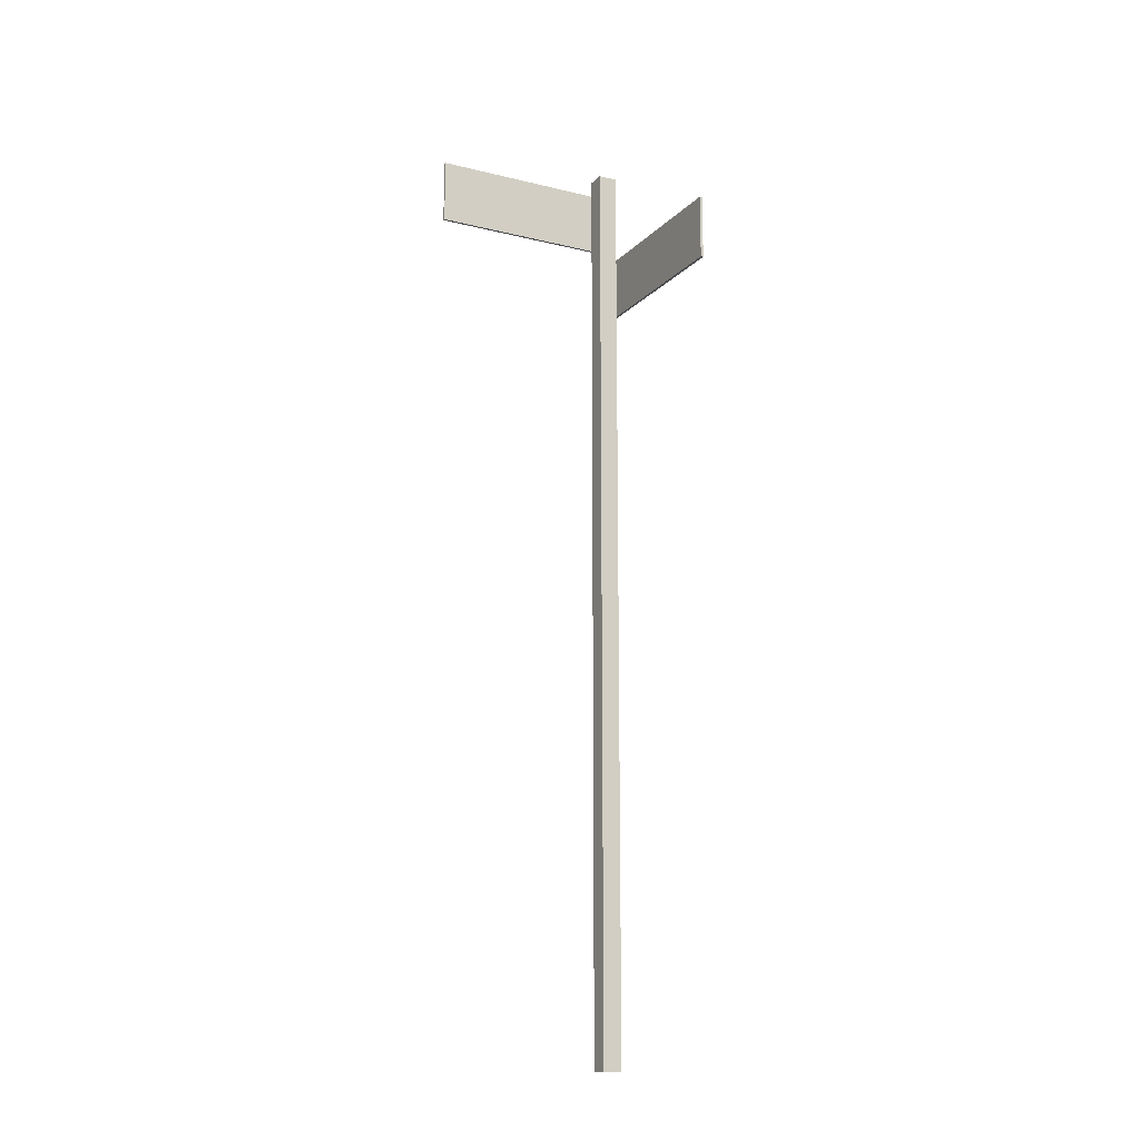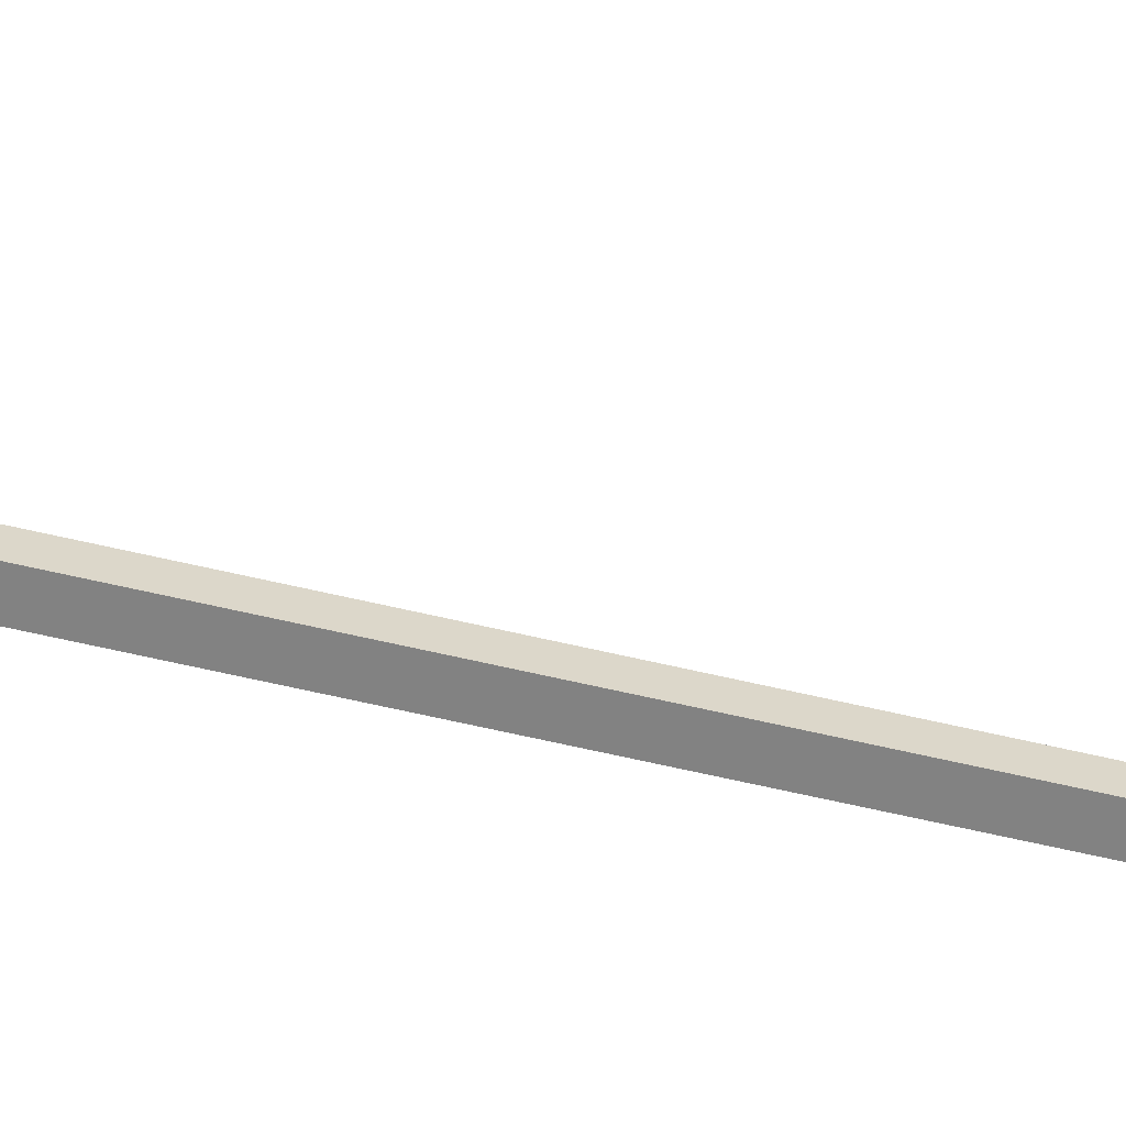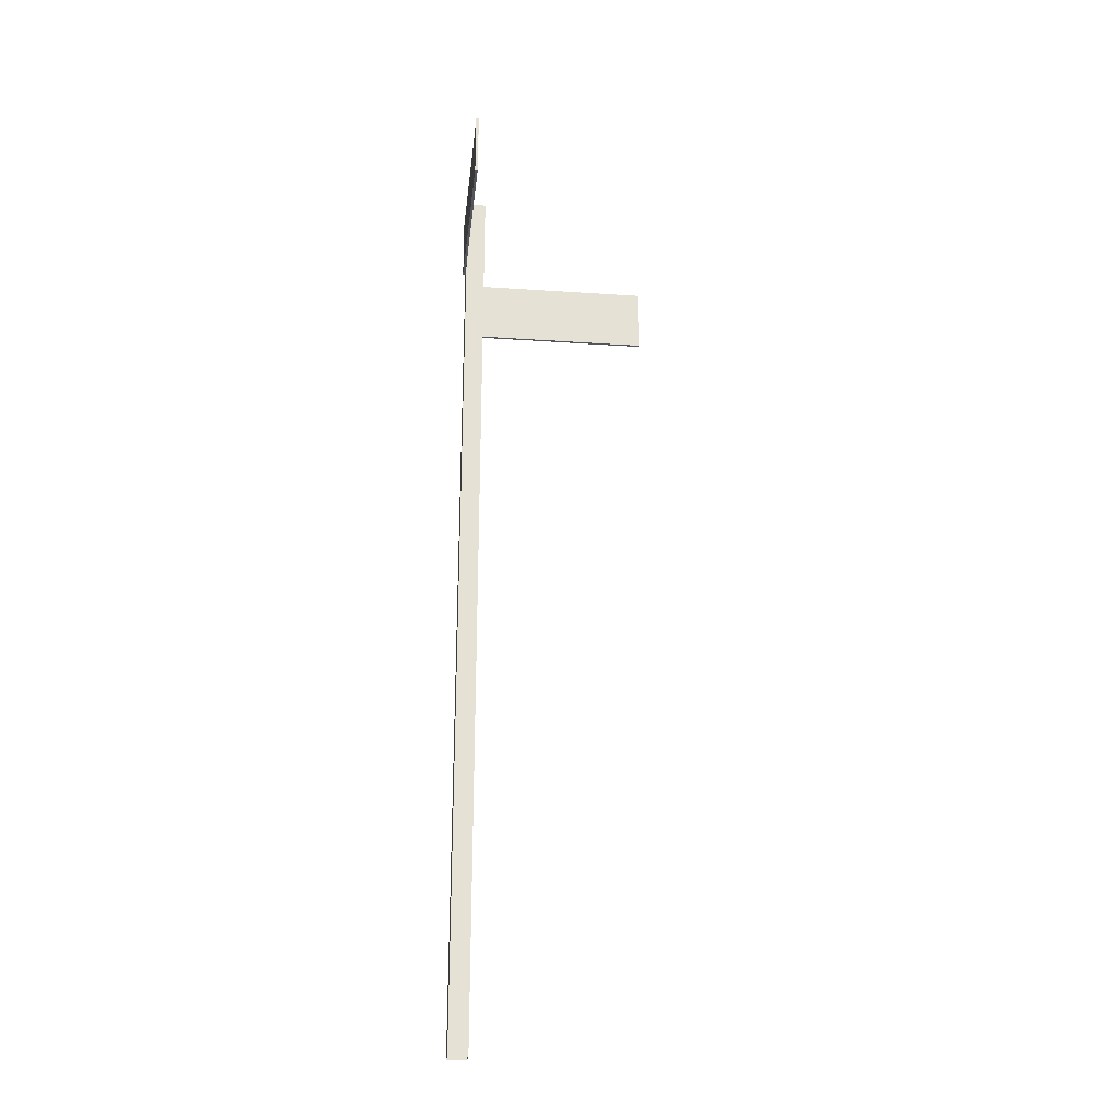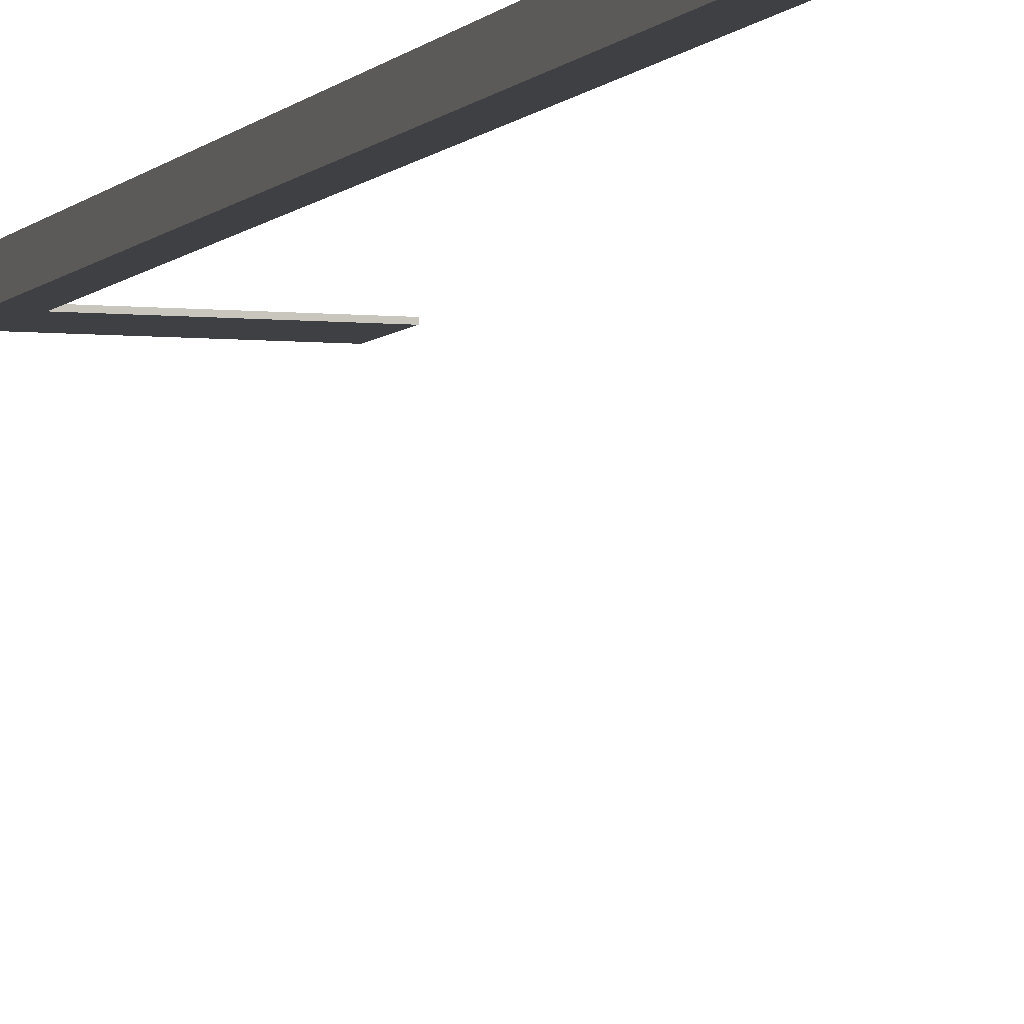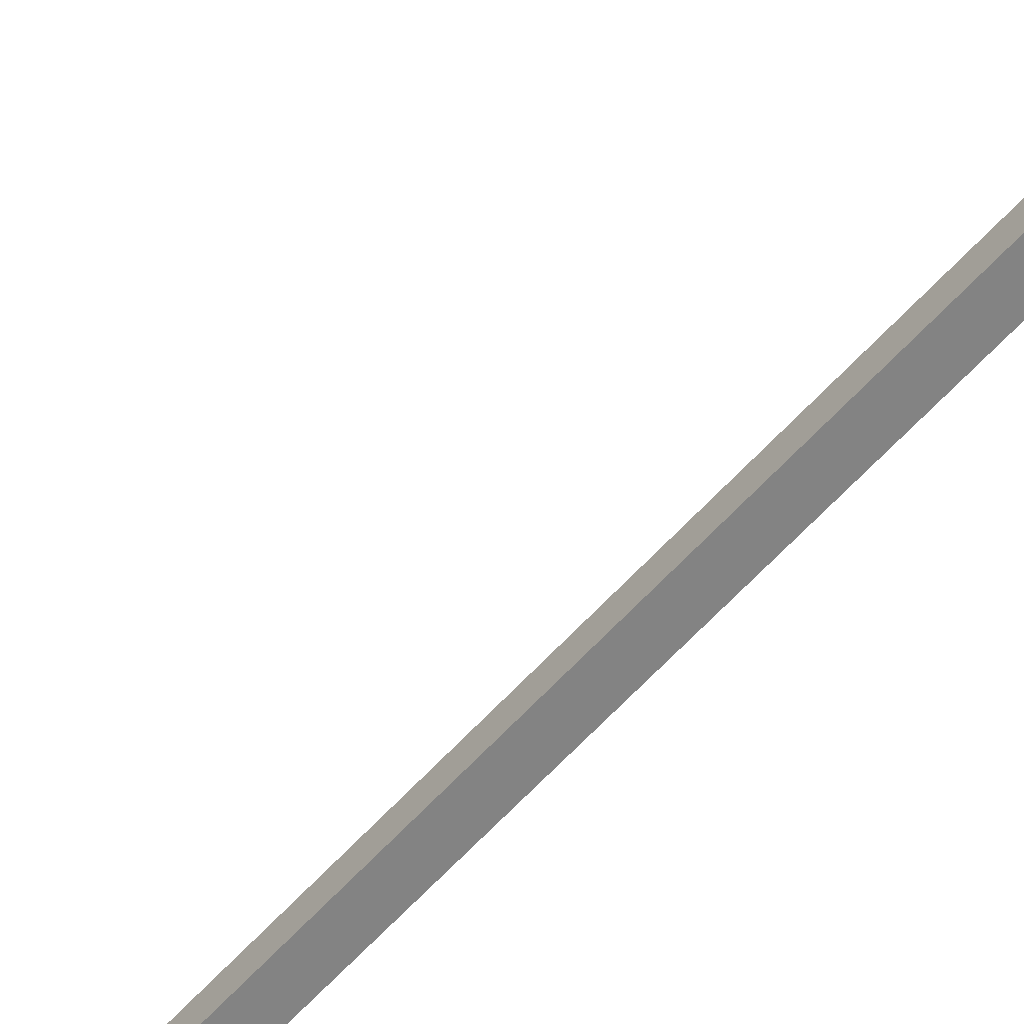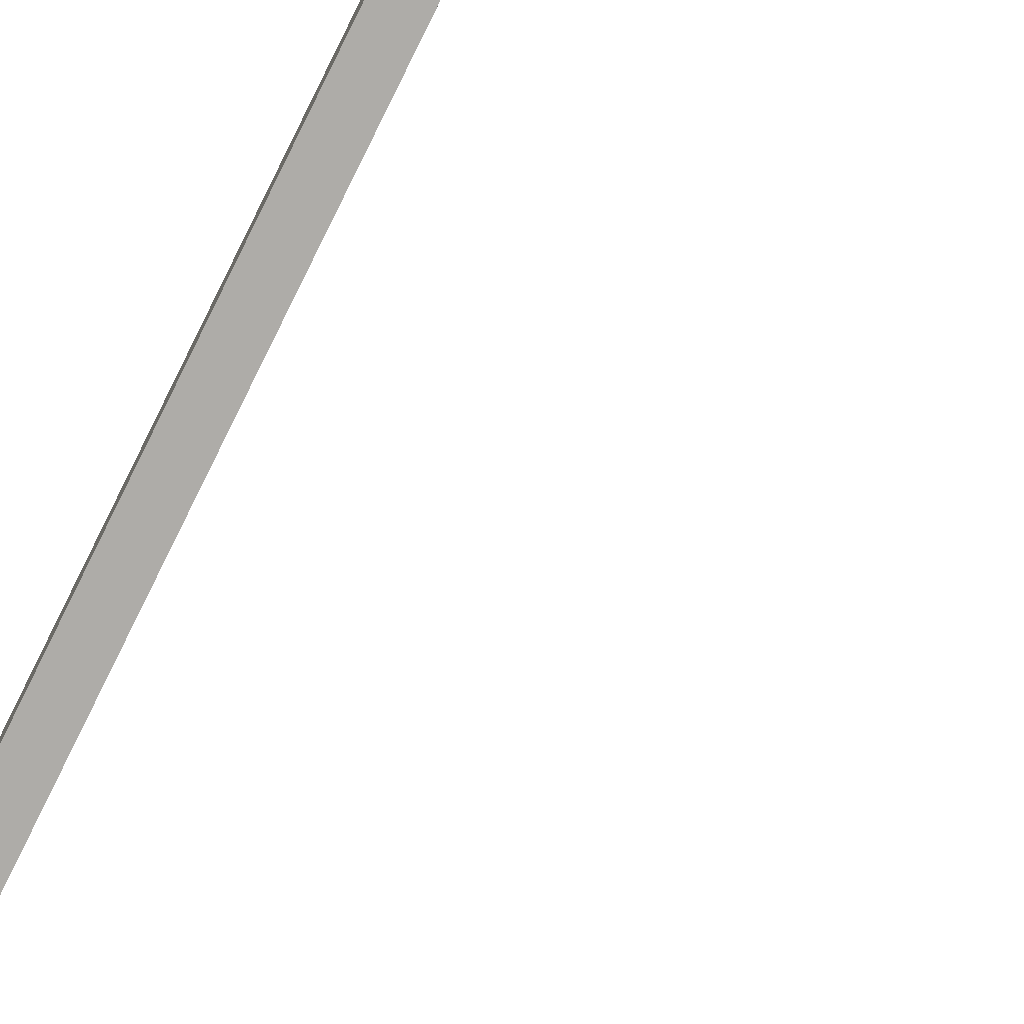
<metadata>
{"format":"obj","ext":"obj","renderer":"f3d","projection":"perspective","resolution":1024,"background":"white","views":[{"elev":-15.2,"azim":152.6,"up":"+Y"},{"elev":-60.7,"azim":76.3,"up":"+Z"},{"elev":-24.9,"azim":83.7,"up":"+Y"},{"elev":-4.6,"azim":-18.6,"up":"+Z"},{"elev":-61.0,"azim":138.2,"up":"+Z"},{"elev":-76.8,"azim":-26.1,"up":"+Z"}]}
</metadata>
<code>
g StreetSign_Mesh
v -0.1007 9.732 0.1007
v -0.1007 0 0.1007
v -0.1007 9.732 -0.1007
v -0.1007 0 -0.1007
v 0.1007 9.732 0.1007
v 0.1007 0 0.1007
v 0.1007 9.732 -0.1007
v 0.1007 0 -0.1007
v -0.1007 8.898 0.128
v -0.1007 9.566 0.128
v -0.1007 8.898 0.1007
v -0.1007 9.566 0.1007
v 1.899 8.898 0.128
v 1.899 9.566 0.128
v 1.899 8.898 0.1007
v 1.899 9.566 0.1007
v -0.128 8.077 -1.901
v -0.128 8.746 -1.901
v -0.1007 8.077 -1.901
v -0.1007 8.746 -1.901
v -0.128 8.077 0.09872
v -0.128 8.746 0.09872
v -0.1007 8.077 0.09872
v -0.1007 8.746 0.09872
f 1 5 7 3
f 4 3 7 8
f 8 7 5 6
f 2 1 3 4
f 6 5 1 2
f 9 10 12 11
f 11 12 16 15
f 15 16 14 13
f 13 14 10 9
f 11 15 13 9
f 16 12 10 14
f 17 18 20 19
f 19 20 24 23
f 23 24 22 21
f 21 22 18 17
f 19 23 21 17
f 24 20 18 22

</code>
